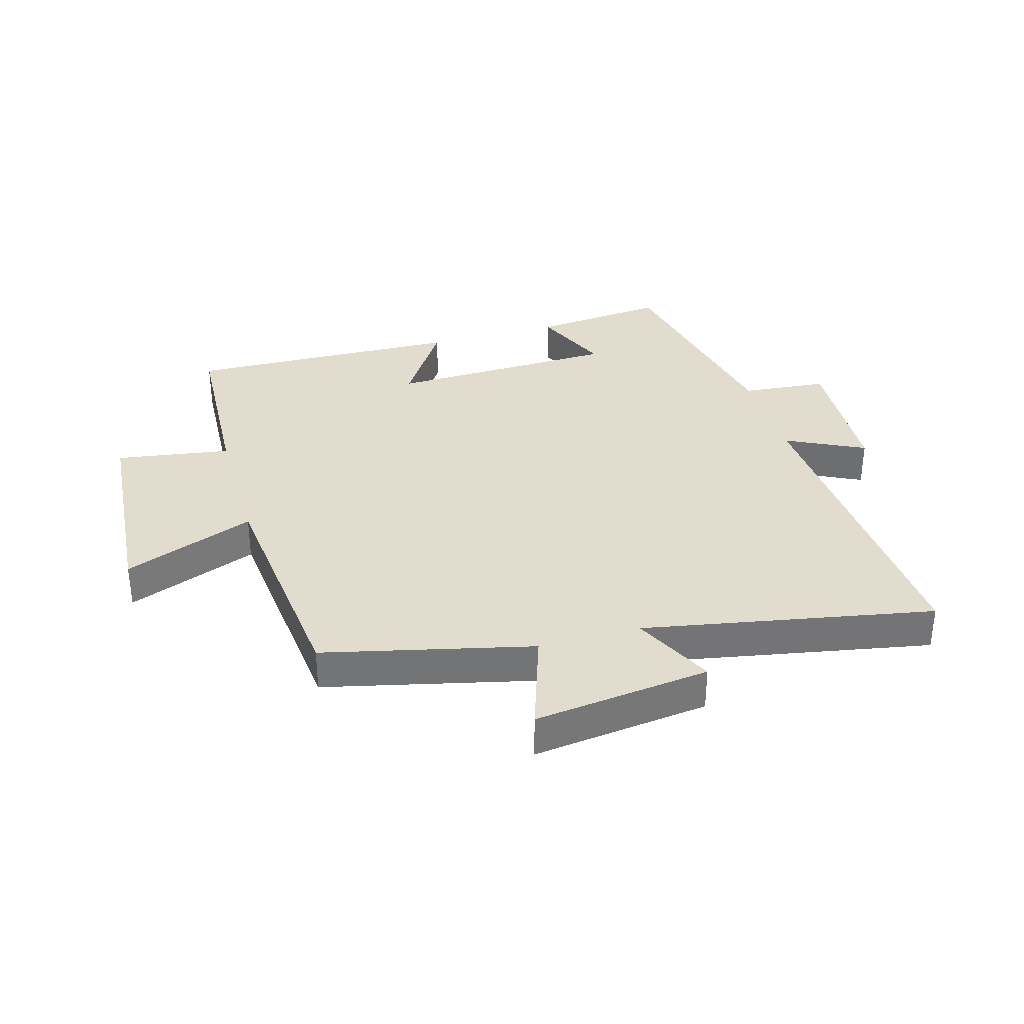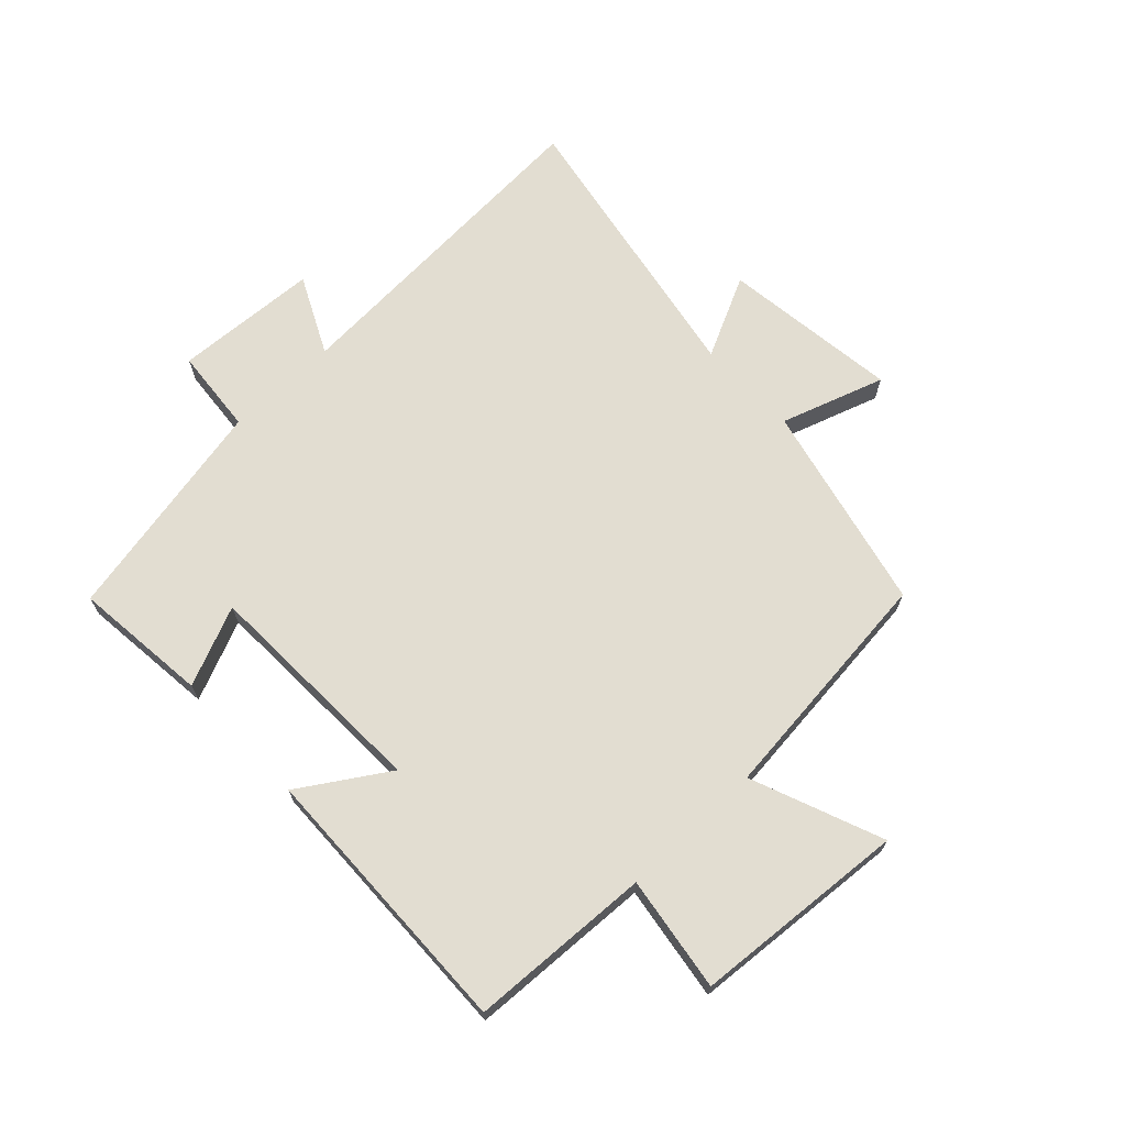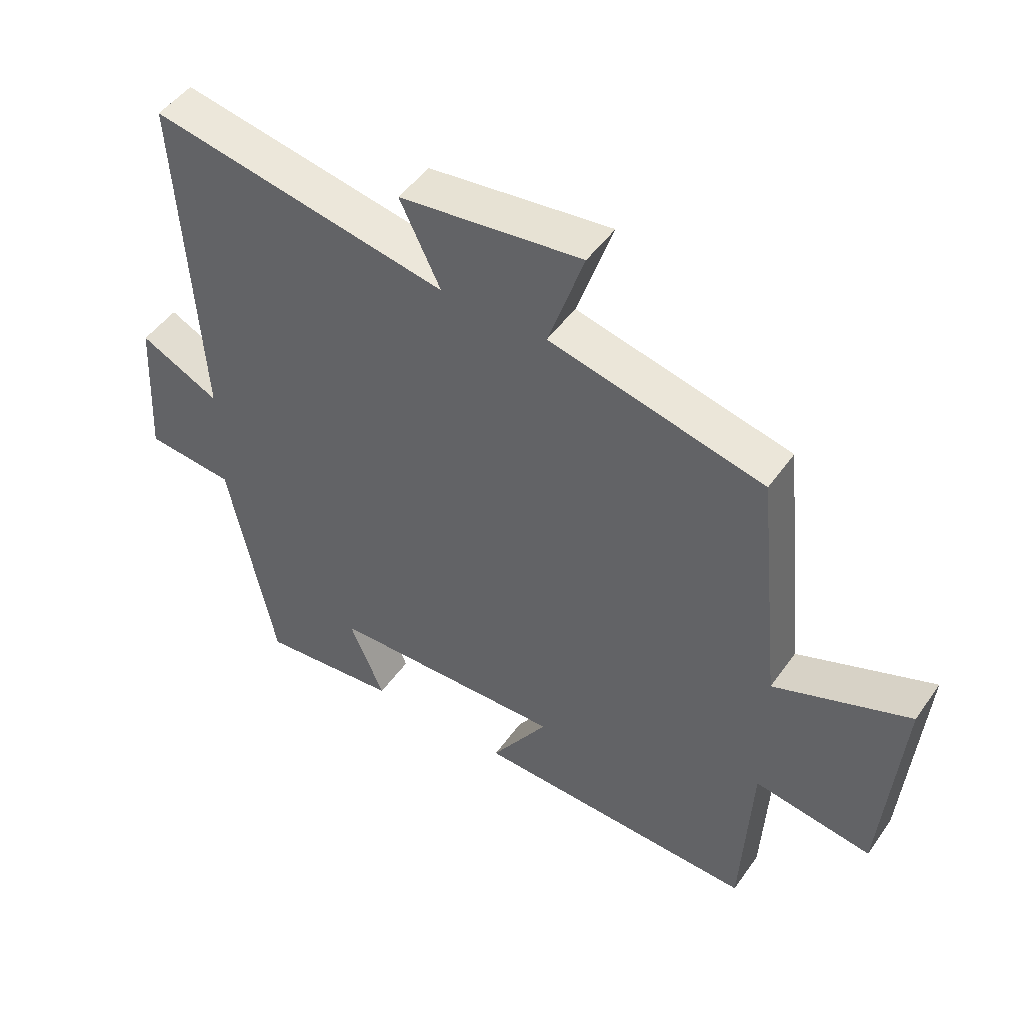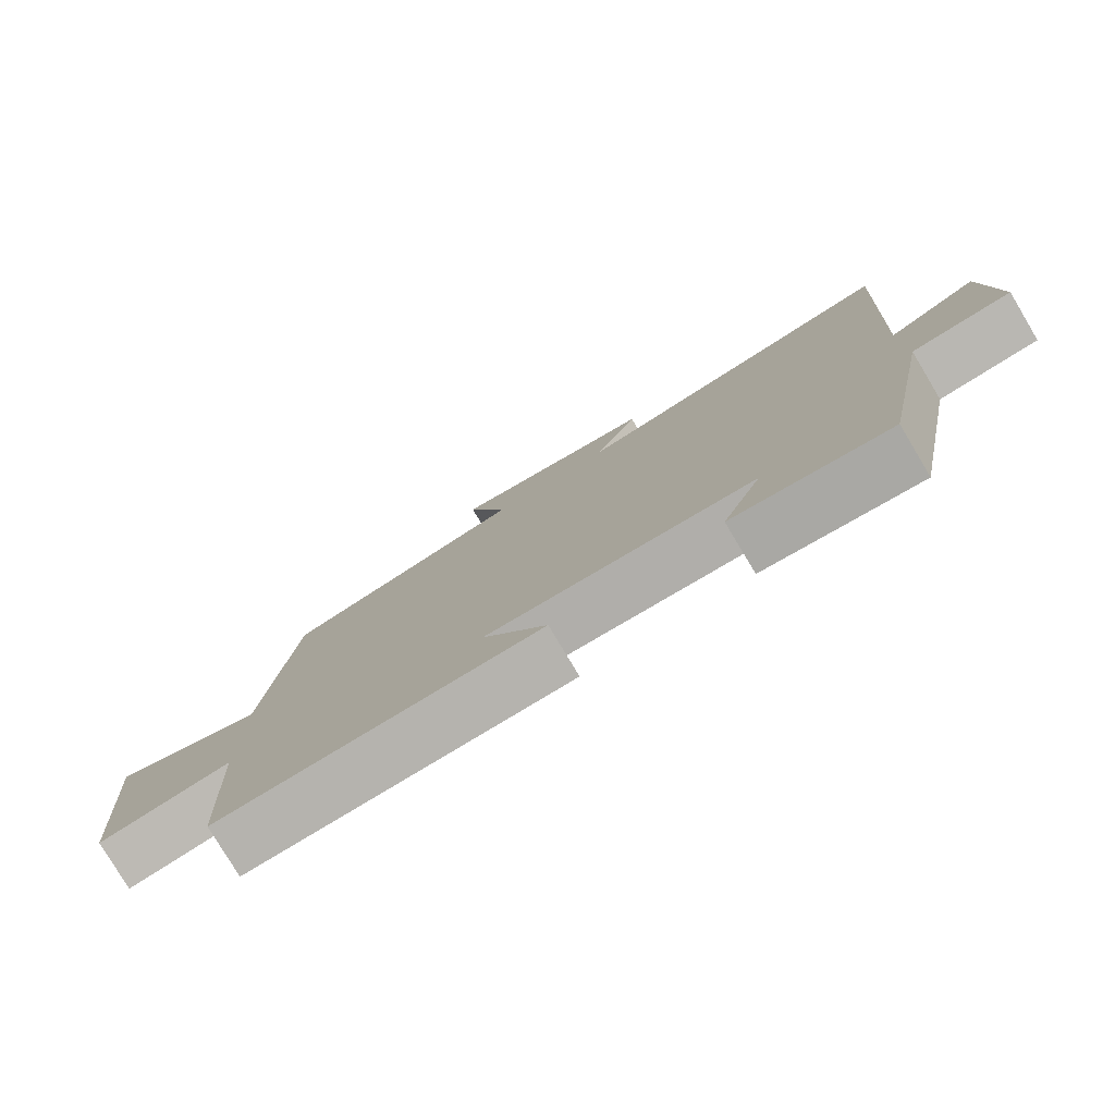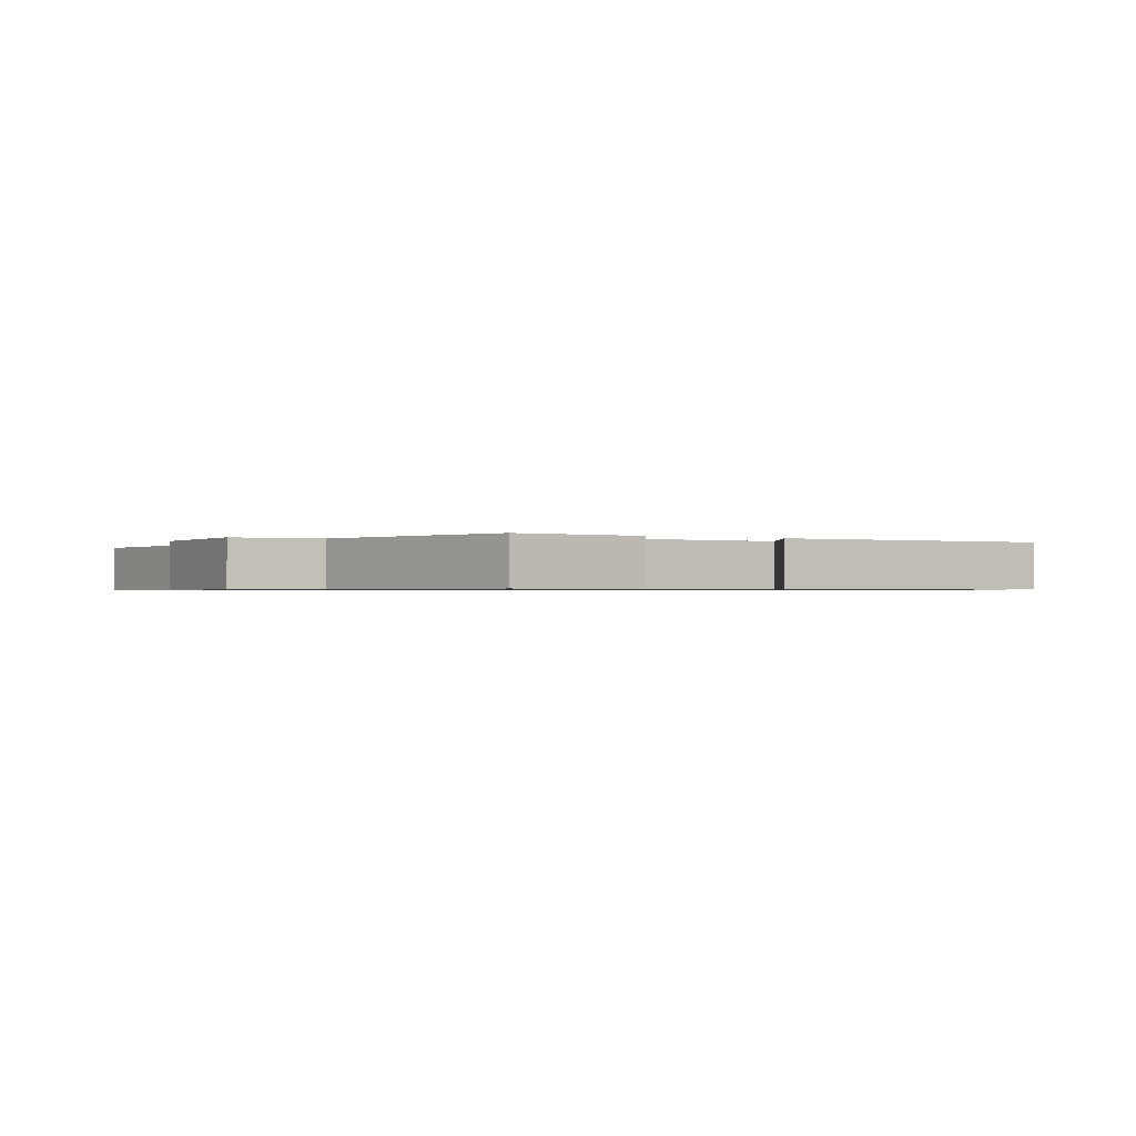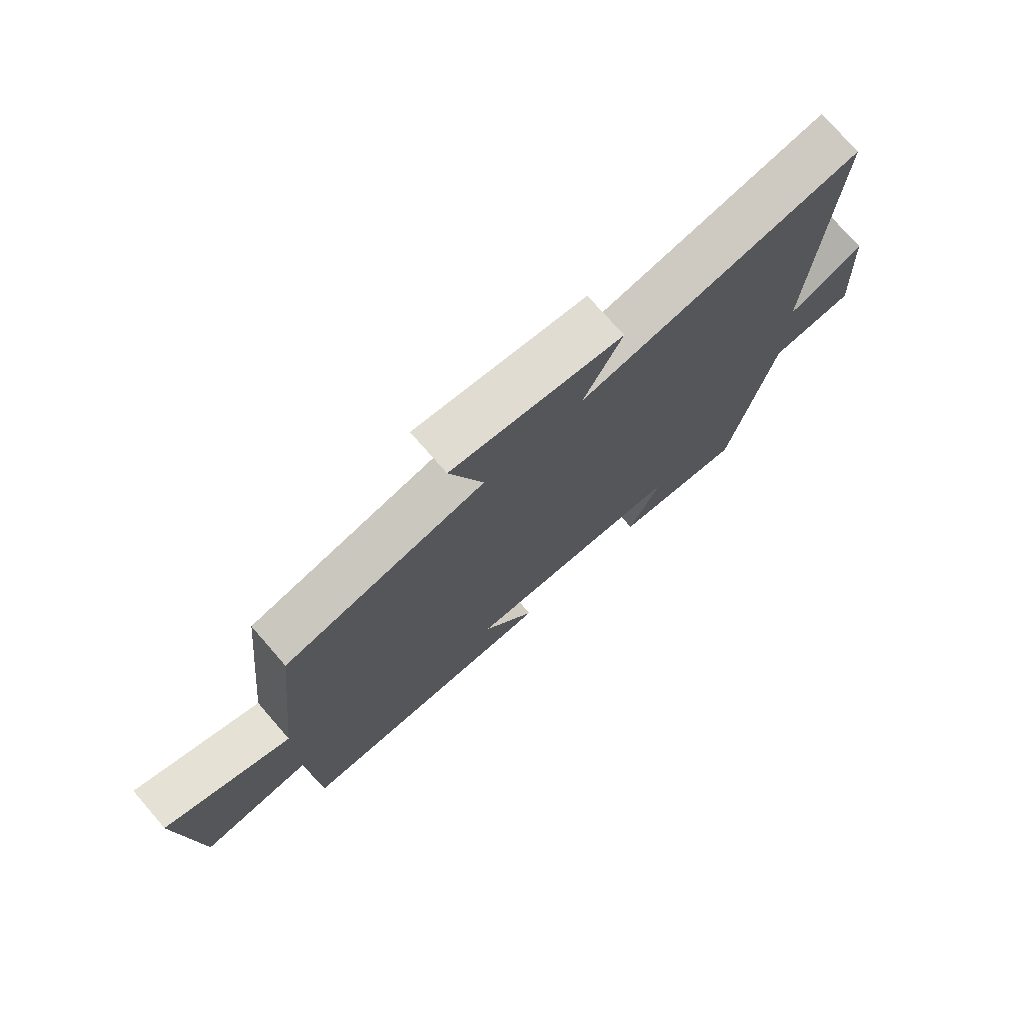
<metadata>
{"format":"obj","ext":"obj","renderer":"f3d","projection":"perspective","resolution":1024,"background":"white","views":[{"elev":34.1,"azim":-16.0,"up":"+Y"},{"elev":68.5,"azim":-133.5,"up":"+Y"},{"elev":48.5,"azim":-146.3,"up":"+Z"},{"elev":-78.9,"azim":30.9,"up":"+Z"},{"elev":-0.7,"azim":147.8,"up":"+Y"},{"elev":74.6,"azim":-41.0,"up":"+Z"}]}
</metadata>
<code>
v 0.426 0.07 -0.523
v 0.203 0.07 -0.5
v 0.259 0.07 -0.369
v -0.121 0.07 -0.357
v -0.029 0.07 -0.5
v -0.485 0.07 -0.513
v -0.5 0.07 -0.213
v -0.689 0.07 -0.242
v -0.717 0.07 0.11
v -0.5 0.07 0.025
v -0.459 0.07 0.419
v -0.116 0.07 0.5
v -0.173 0.07 0.67
v 0.119 0.07 0.634
v 0.054 0.07 0.5
v 0.531 0.07 0.589
v 0.5 0.07 0.037
v 0.628 0.07 0.1
v 0.642 0.07 -0.138
v 0.5 0.07 -0.151
v 0.426 0 -0.523
v 0.203 0 -0.5
v 0.259 0 -0.369
v -0.121 0 -0.357
v -0.029 0 -0.5
v -0.485 0 -0.513
v -0.5 0 -0.213
v -0.689 0 -0.242
v -0.717 0 0.11
v -0.5 0 0.025
v -0.459 0 0.419
v -0.116 0 0.5
v -0.173 0 0.67
v 0.119 0 0.634
v 0.054 0 0.5
v 0.531 0 0.589
v 0.5 0 0.037
v 0.628 0 0.1
v 0.642 0 -0.138
v 0.5 0 -0.151
f 17 18 19 20
f 1 2 3
f 20 1 3
f 17 20 3
f 17 3 4
f 16 17 4
f 15 16 4
f 12 13 14 15
f 12 15 4
f 11 12 4
f 10 11 4
f 7 8 9 10
f 6 7 10
f 5 6 10
f 4 5 10
f 40 39 38 37
f 23 22 21
f 23 21 40
f 23 40 37
f 24 23 37
f 24 37 36
f 24 36 35
f 35 34 33 32
f 24 35 32
f 24 32 31
f 24 31 30
f 30 29 28 27
f 30 27 26
f 30 26 25
f 30 25 24
f 1 21 22 2
f 2 22 23 3
f 3 23 24 4
f 4 24 25 5
f 5 25 26 6
f 6 26 27 7
f 7 27 28 8
f 8 28 29 9
f 9 29 30 10
f 10 30 31 11
f 11 31 32 12
f 12 32 33 13
f 13 33 34 14
f 14 34 35 15
f 15 35 36 16
f 16 36 37 17
f 17 37 38 18
f 18 38 39 19
f 19 39 40 20
f 20 40 21 1

</code>
